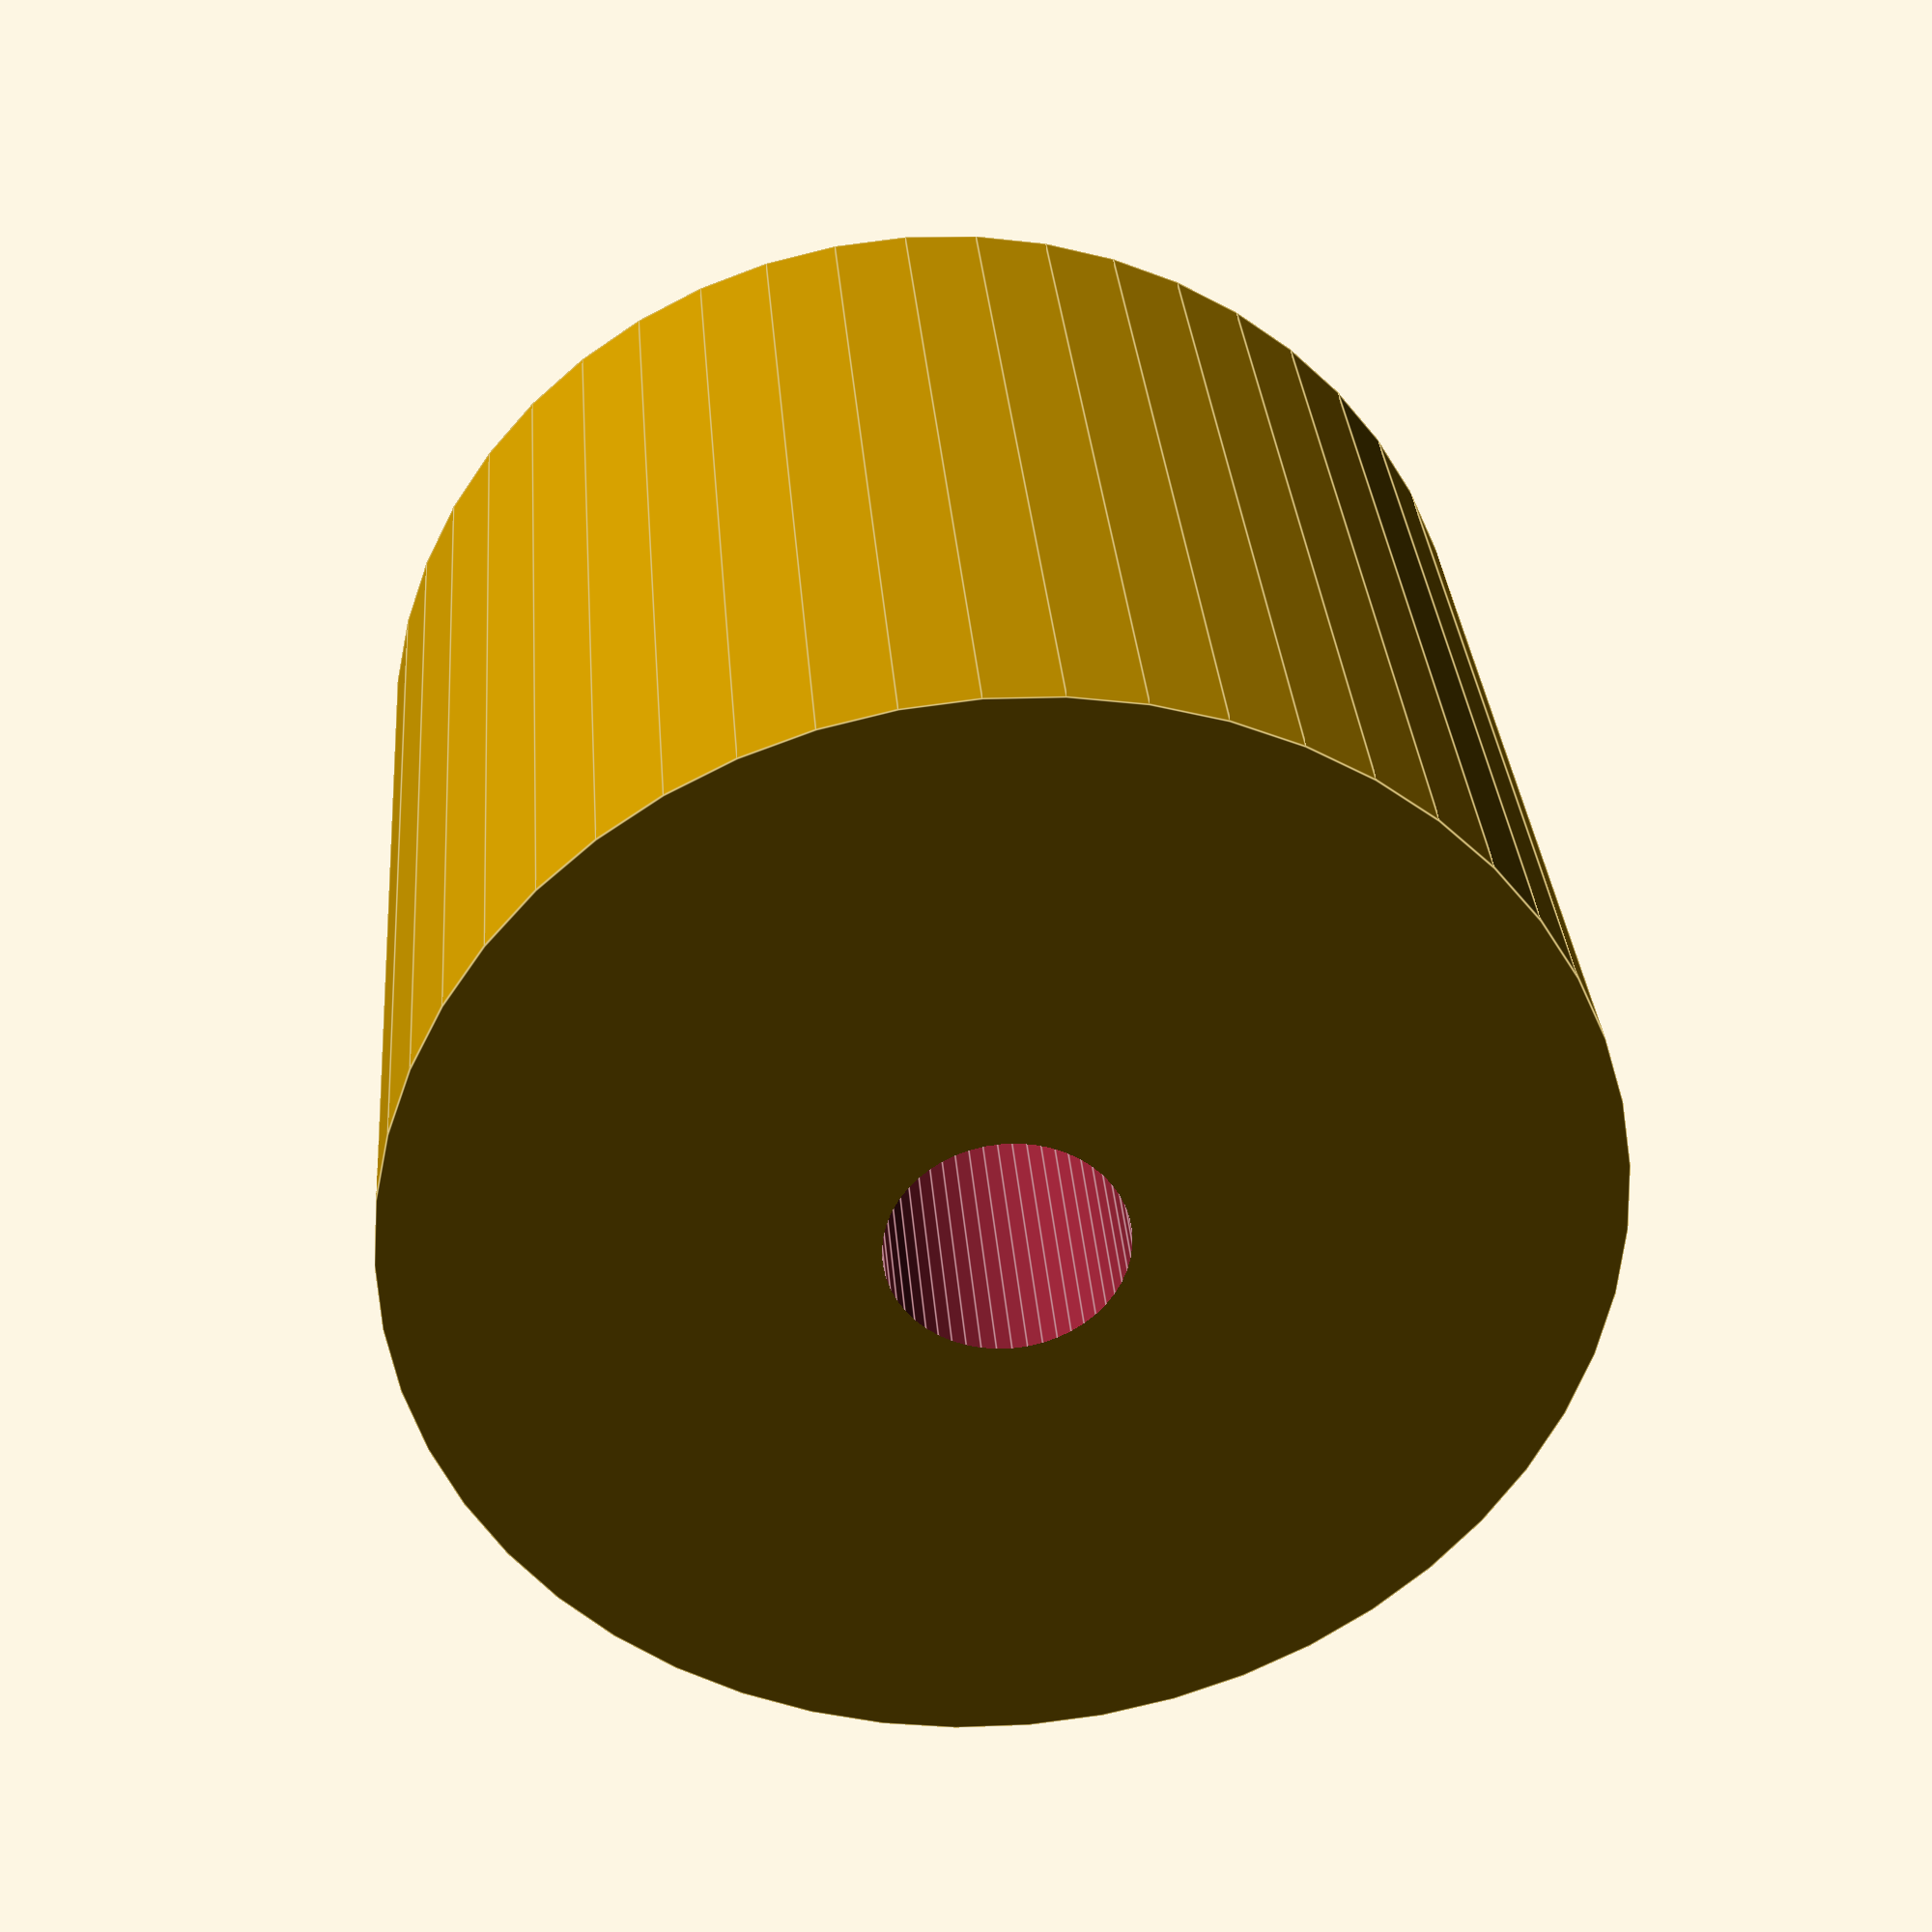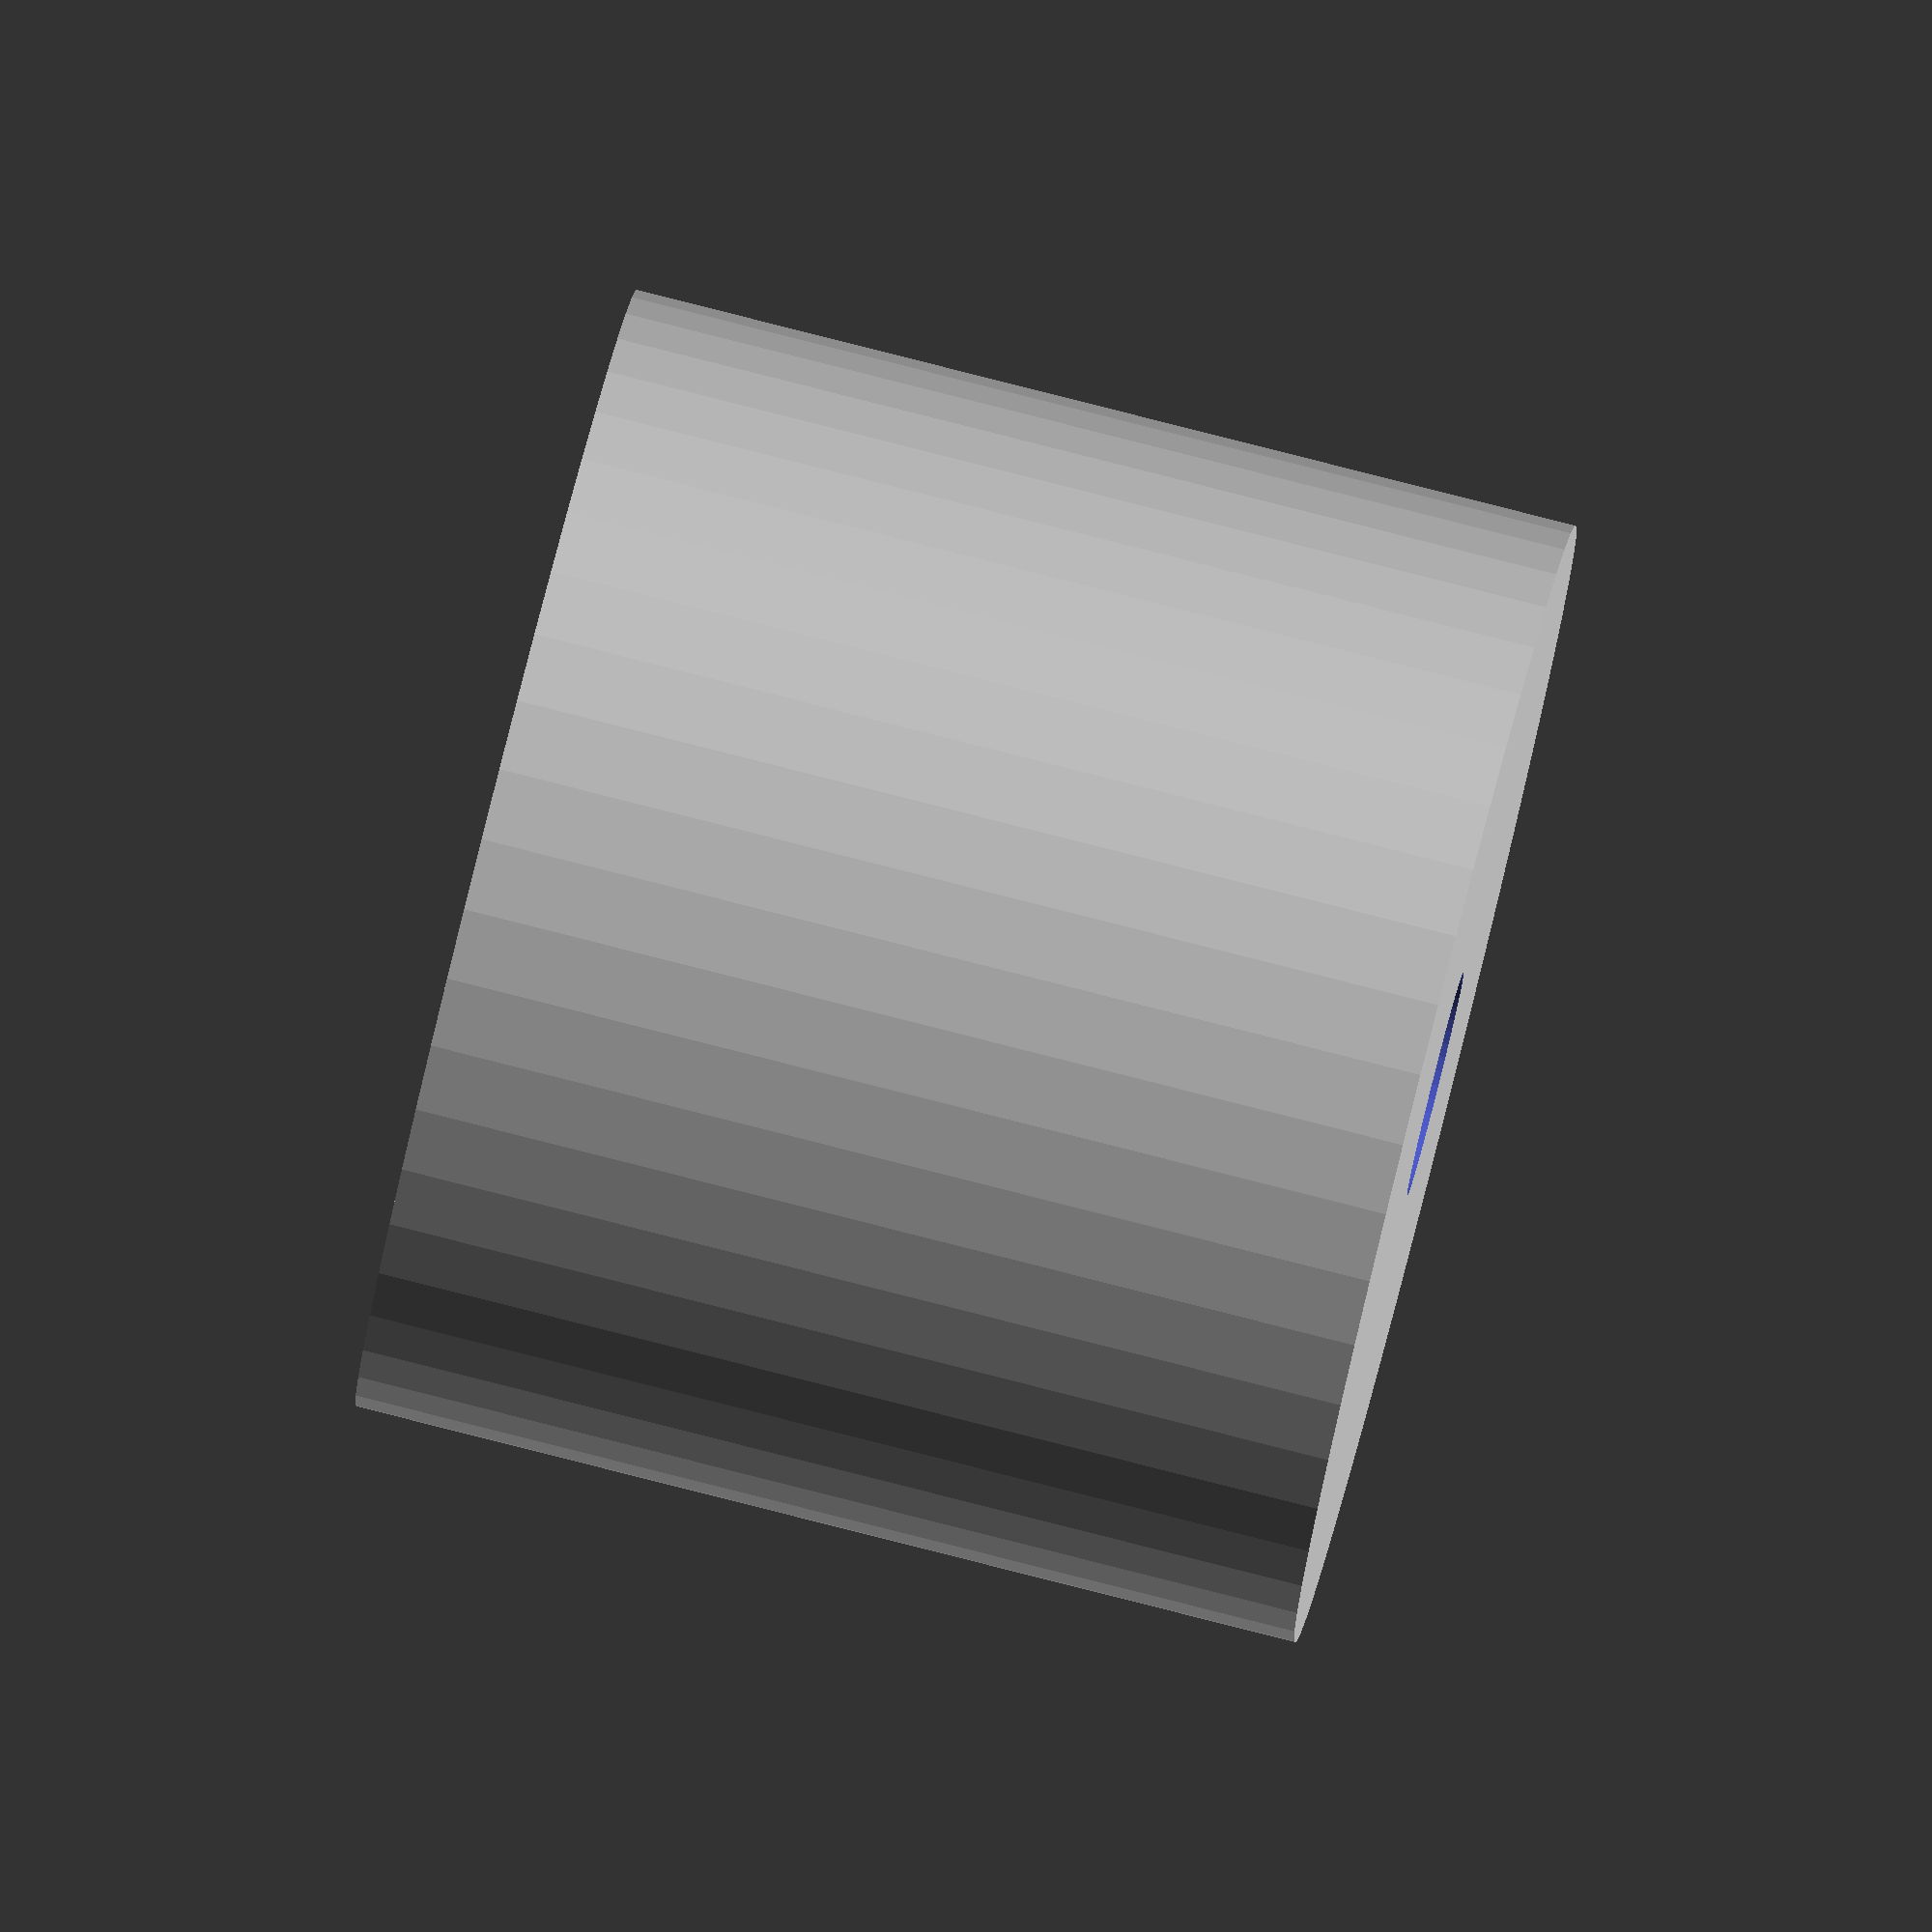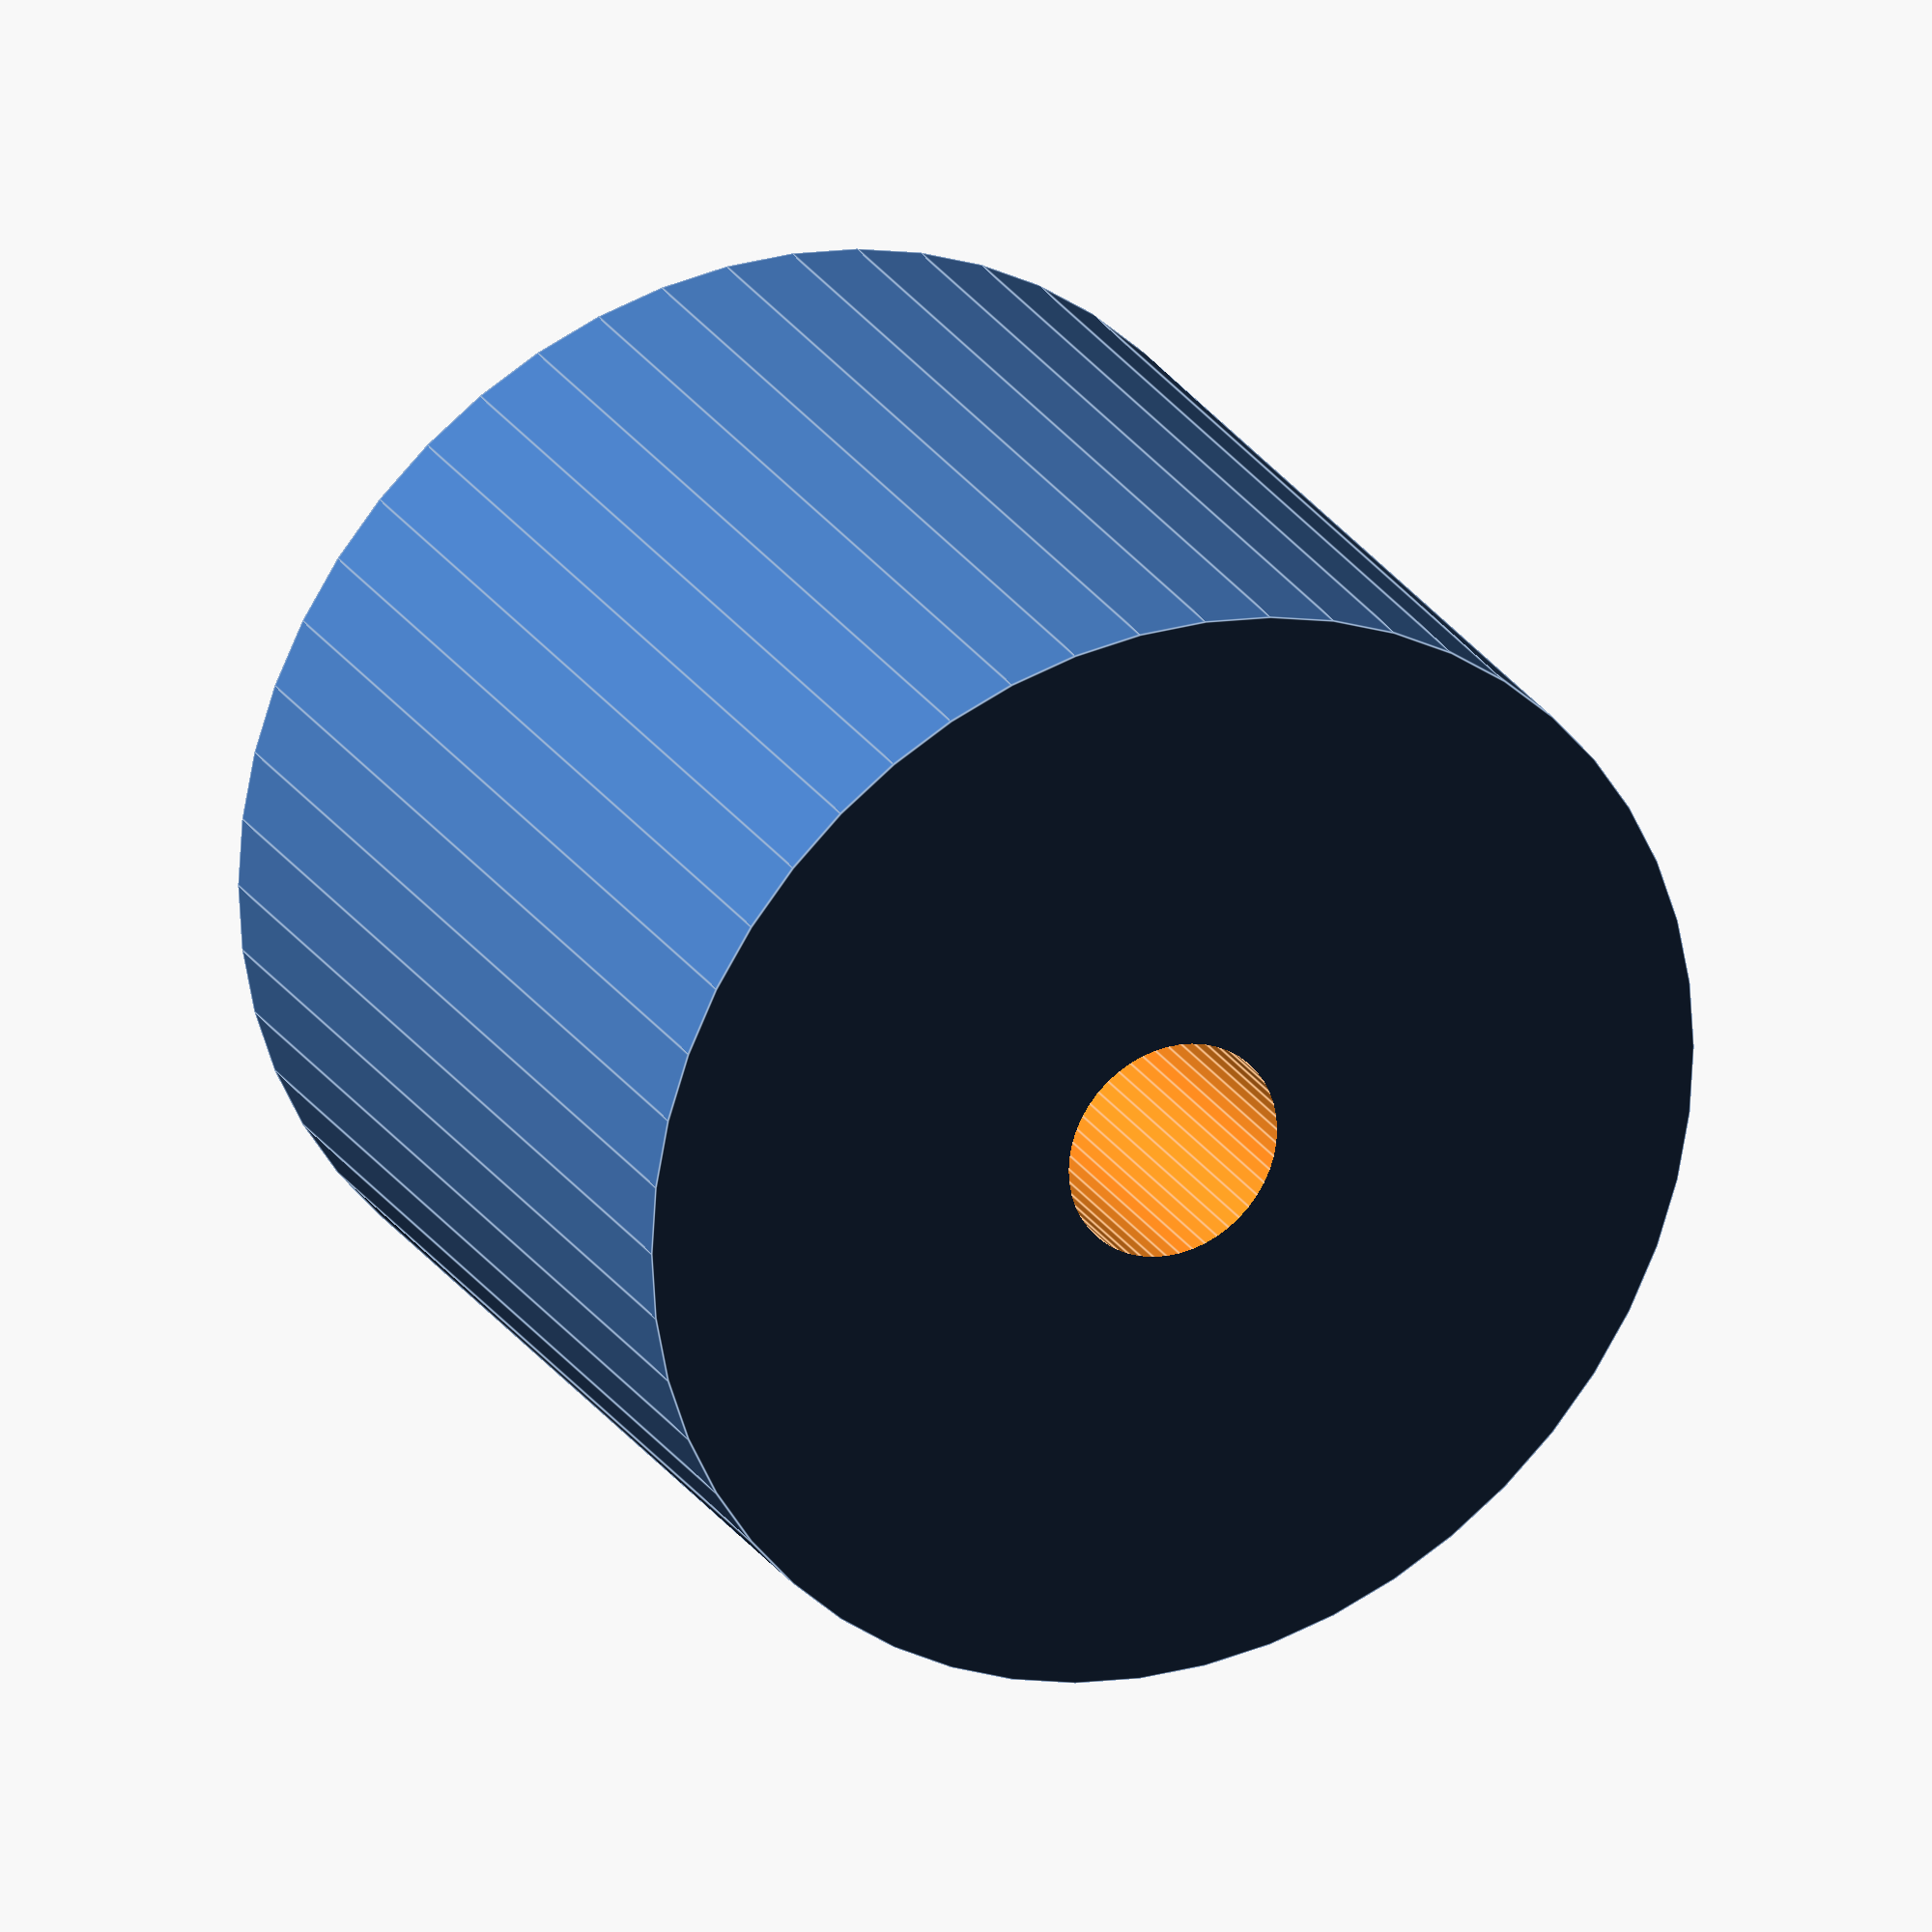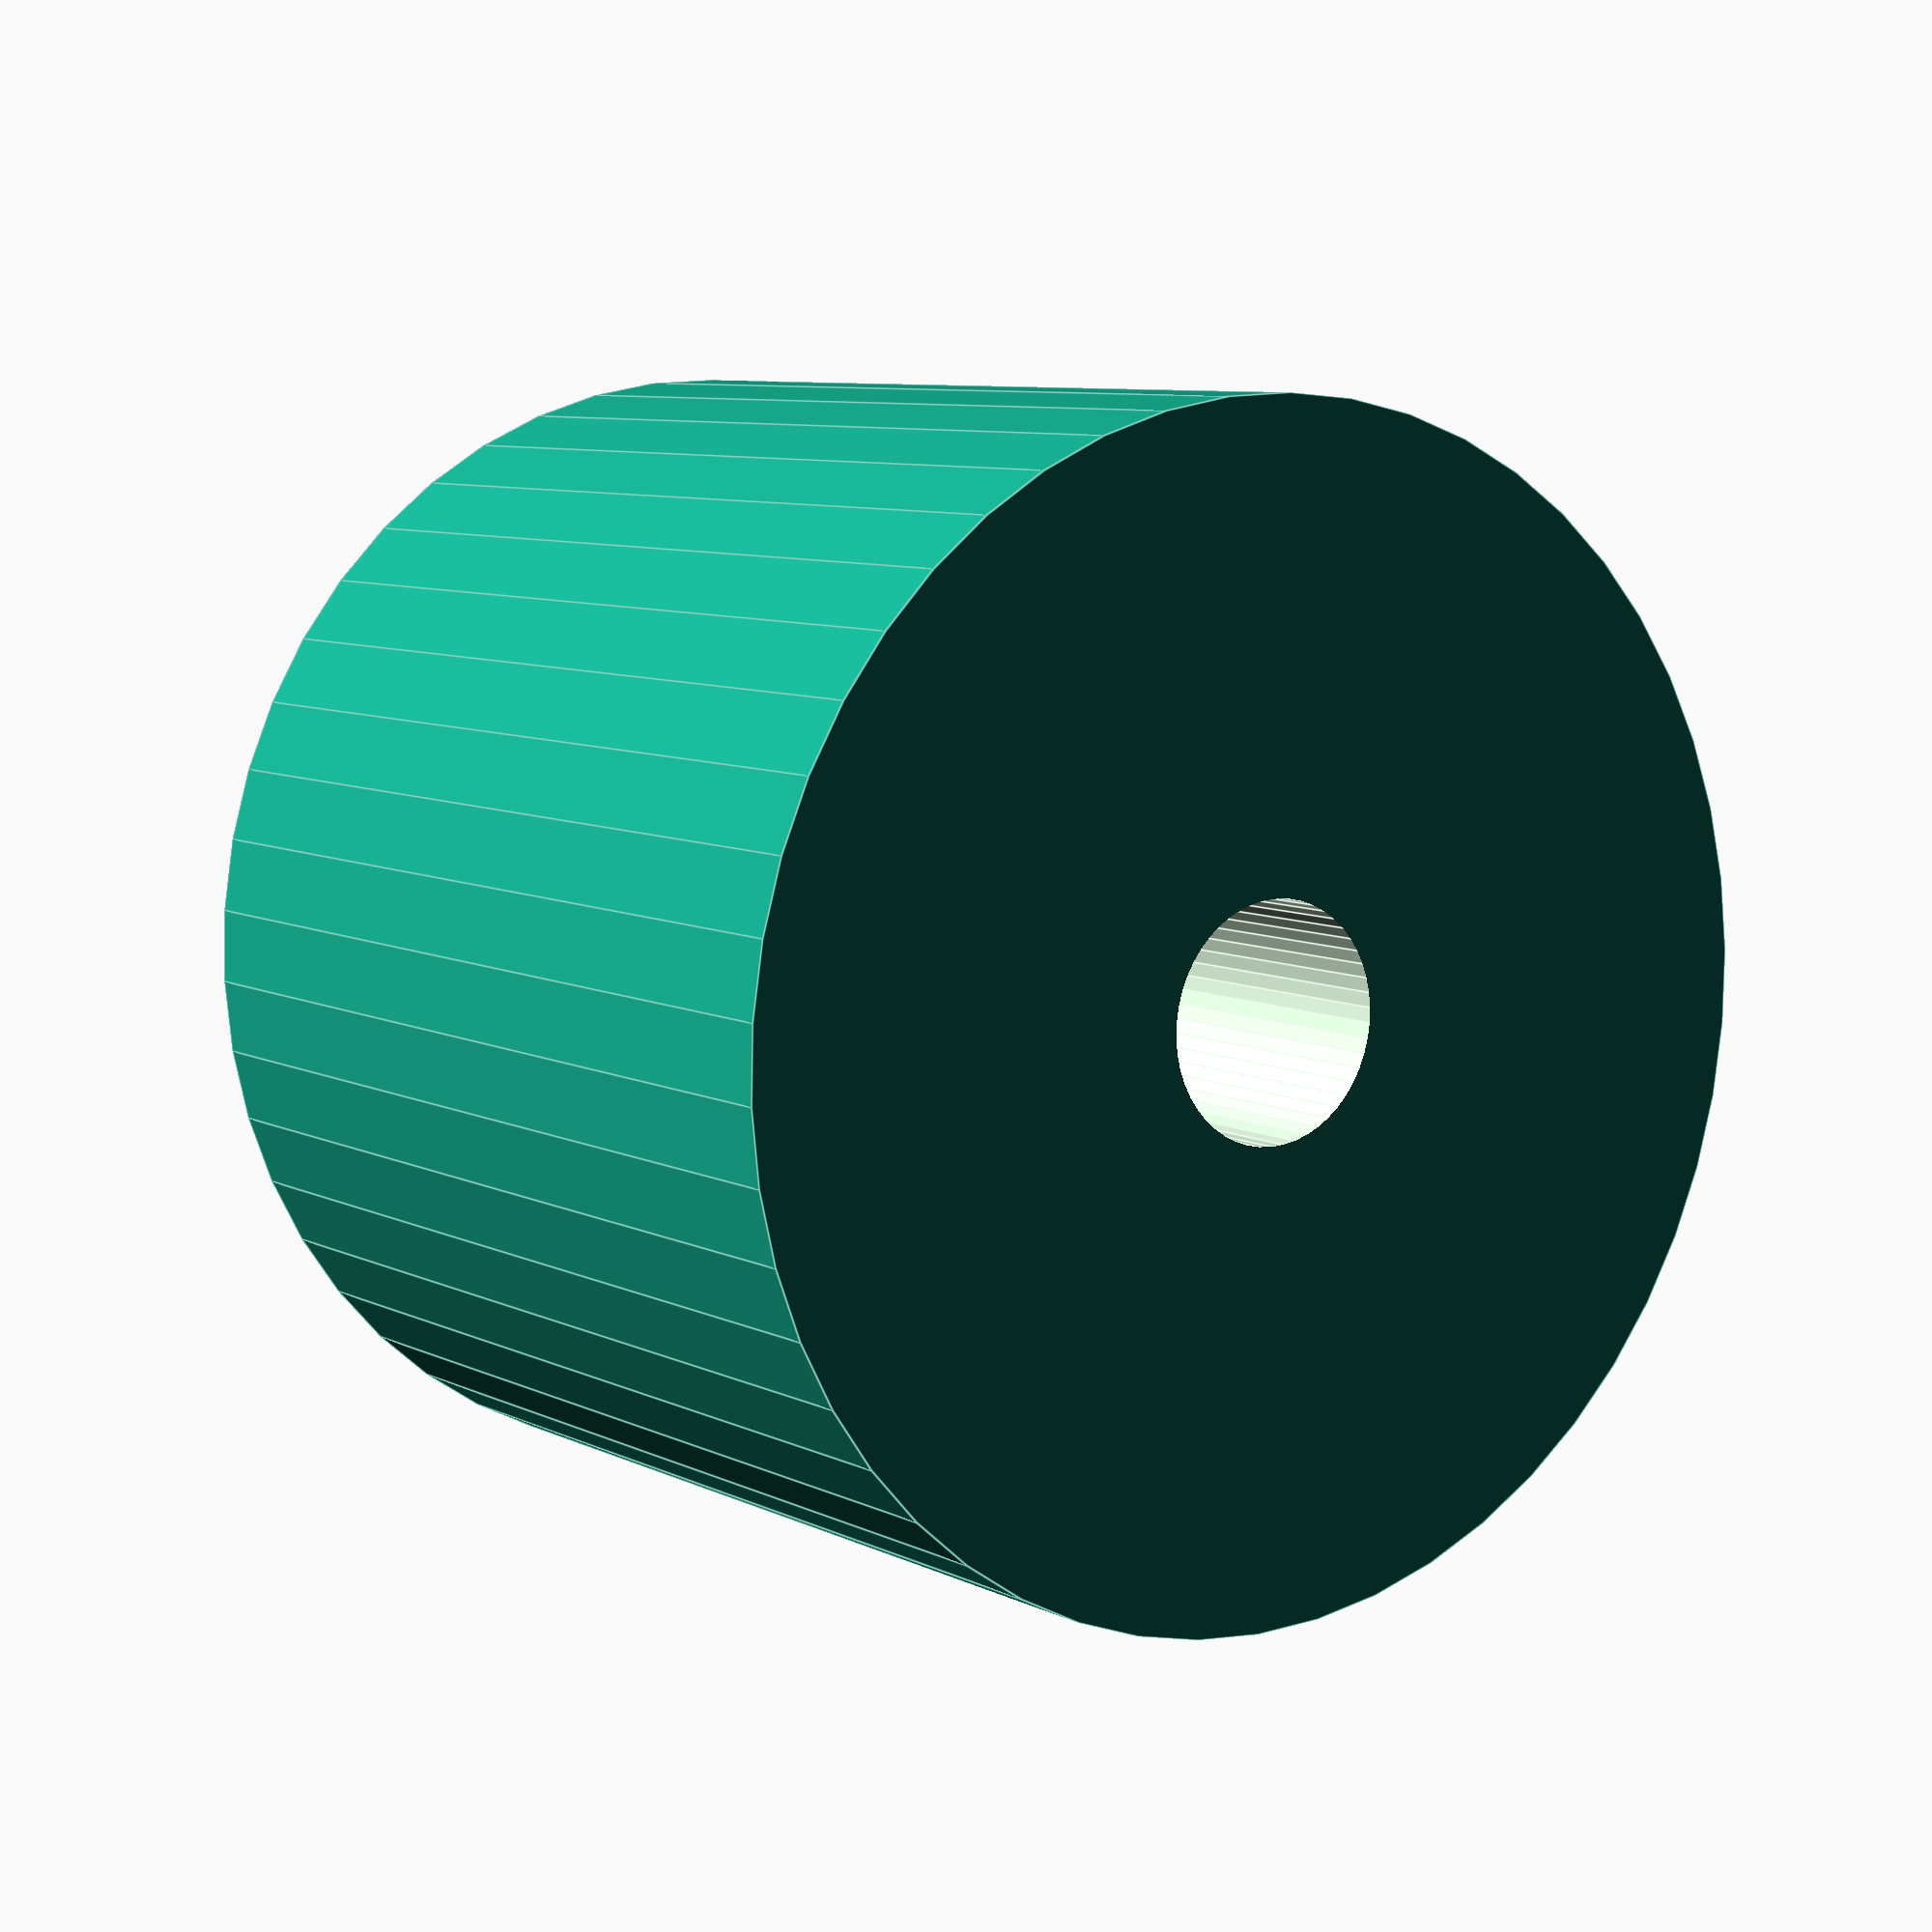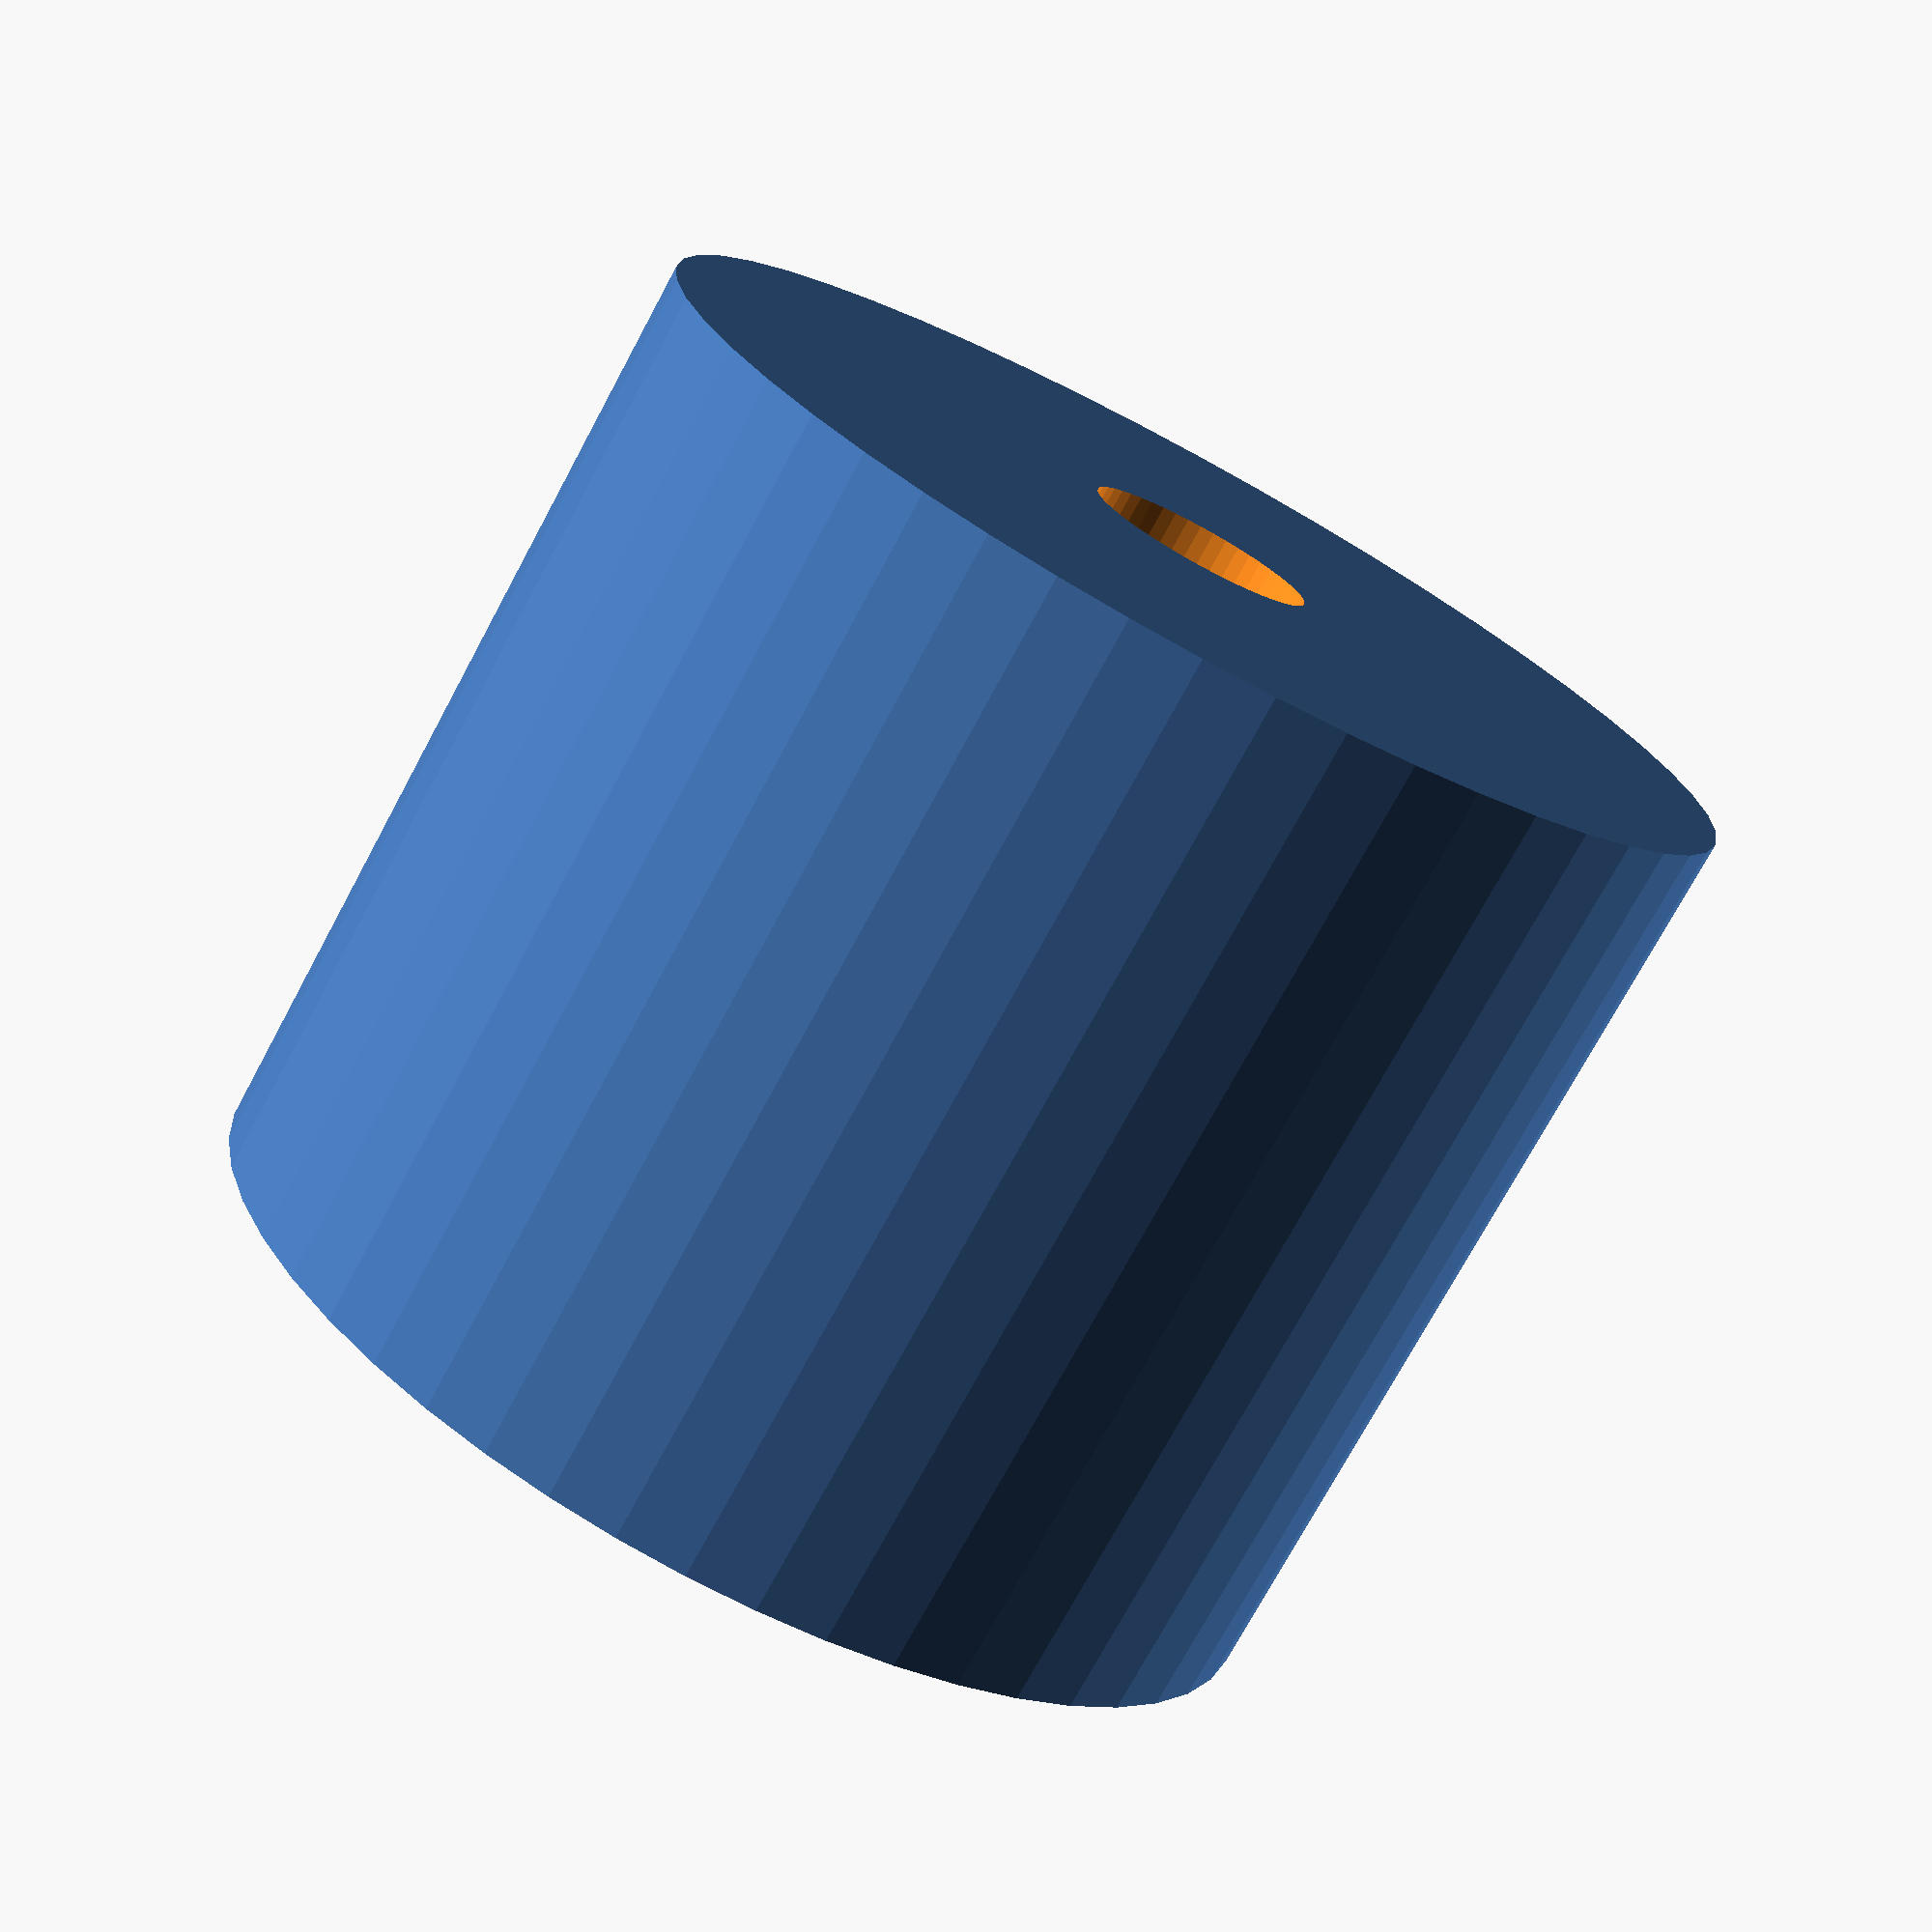
<openscad>
$fn = 50;


difference() {
	union() {
		translate(v = [0, 0, -10.5000000000]) {
			cylinder(h = 21, r = 12.5000000000);
		}
	}
	union() {
		translate(v = [0, 0, -100.0000000000]) {
			cylinder(h = 200, r = 2.5000000000);
		}
	}
}
</openscad>
<views>
elev=147.7 azim=202.8 roll=184.5 proj=p view=edges
elev=276.8 azim=328.7 roll=284.2 proj=o view=wireframe
elev=335.1 azim=36.0 roll=154.7 proj=o view=edges
elev=352.3 azim=12.1 roll=324.1 proj=p view=edges
elev=254.0 azim=49.7 roll=208.3 proj=p view=solid
</views>
